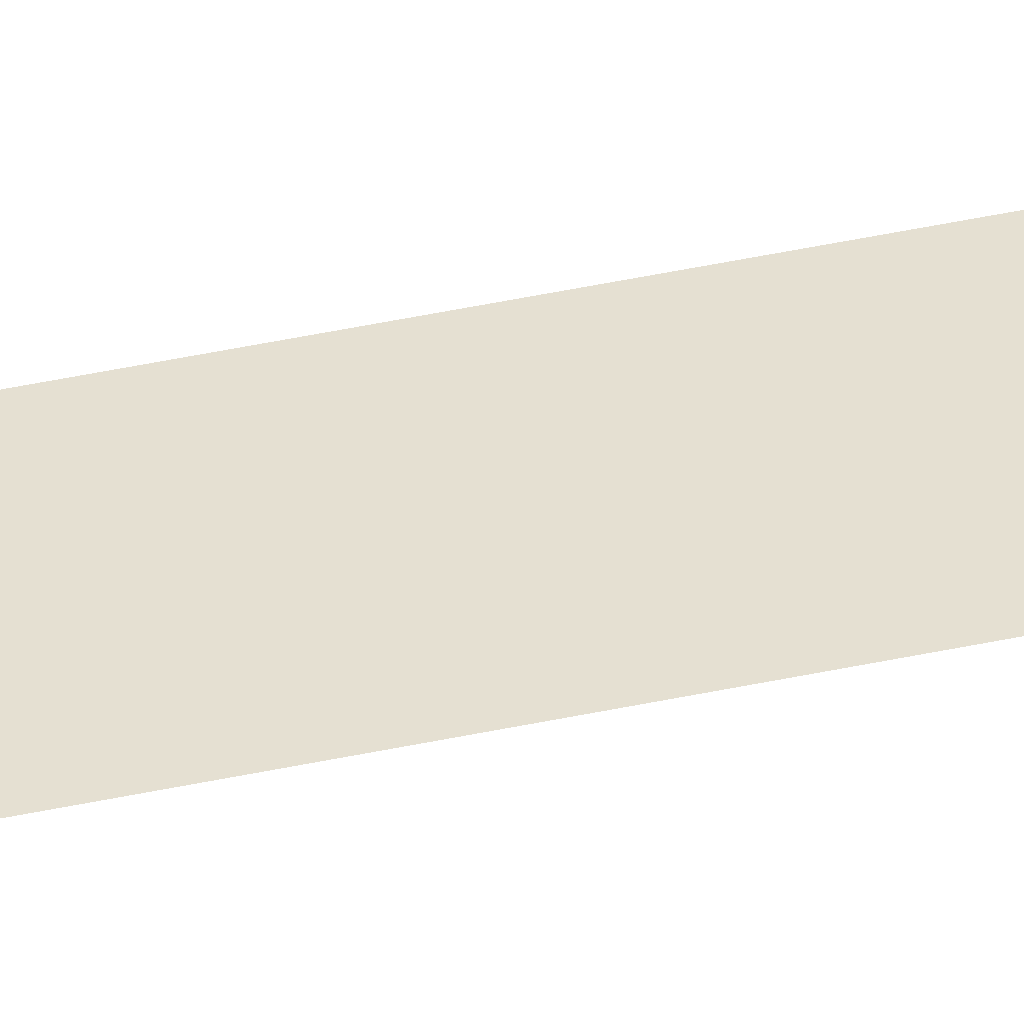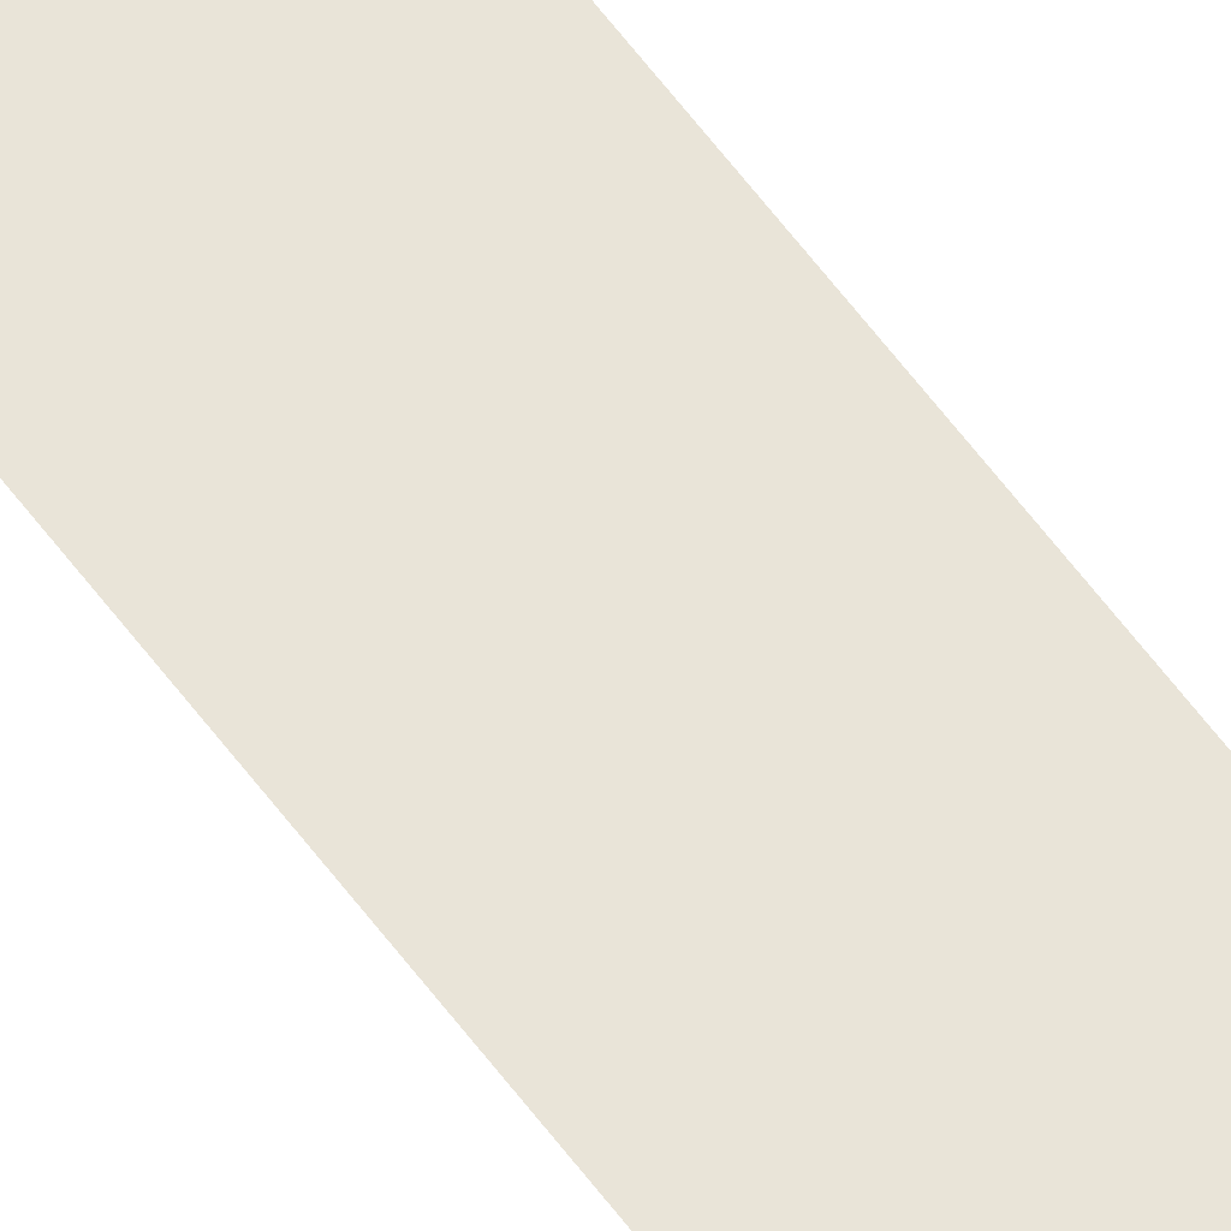
<metadata>
{"format":"obj","ext":"obj","renderer":"f3d","projection":"perspective","resolution":1024,"background":"white","views":[{"elev":37.8,"azim":73.9,"up":"+Z"},{"elev":60.4,"azim":-36.3,"up":"+Z"}]}
</metadata>
<code>
o Component_6_1/Component_6/mesh1/mesh1-geometry#mesh1-geometry
v -0.5829 0.5691 0.5651
v -0.6211 -0.5865 0.5651
v -0.5829 -0.5865 0.5651
v -0.6211 0.5691 0.5651
f 1 2 3
f 2 1 4
f 3 2 1
f 4 1 2

</code>
